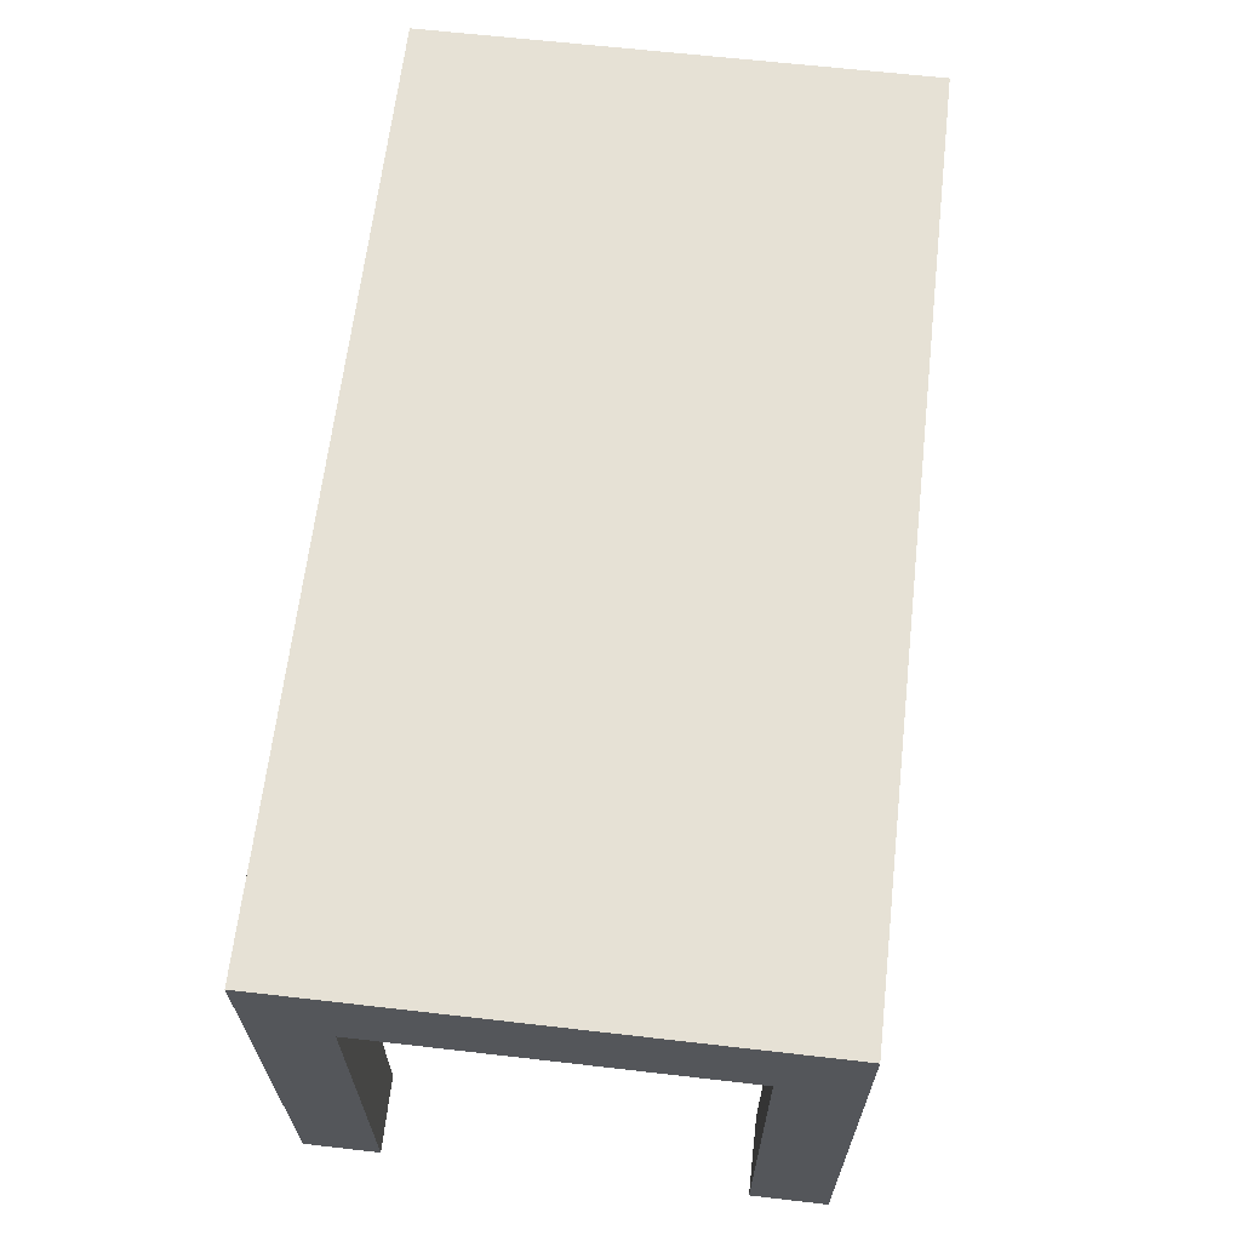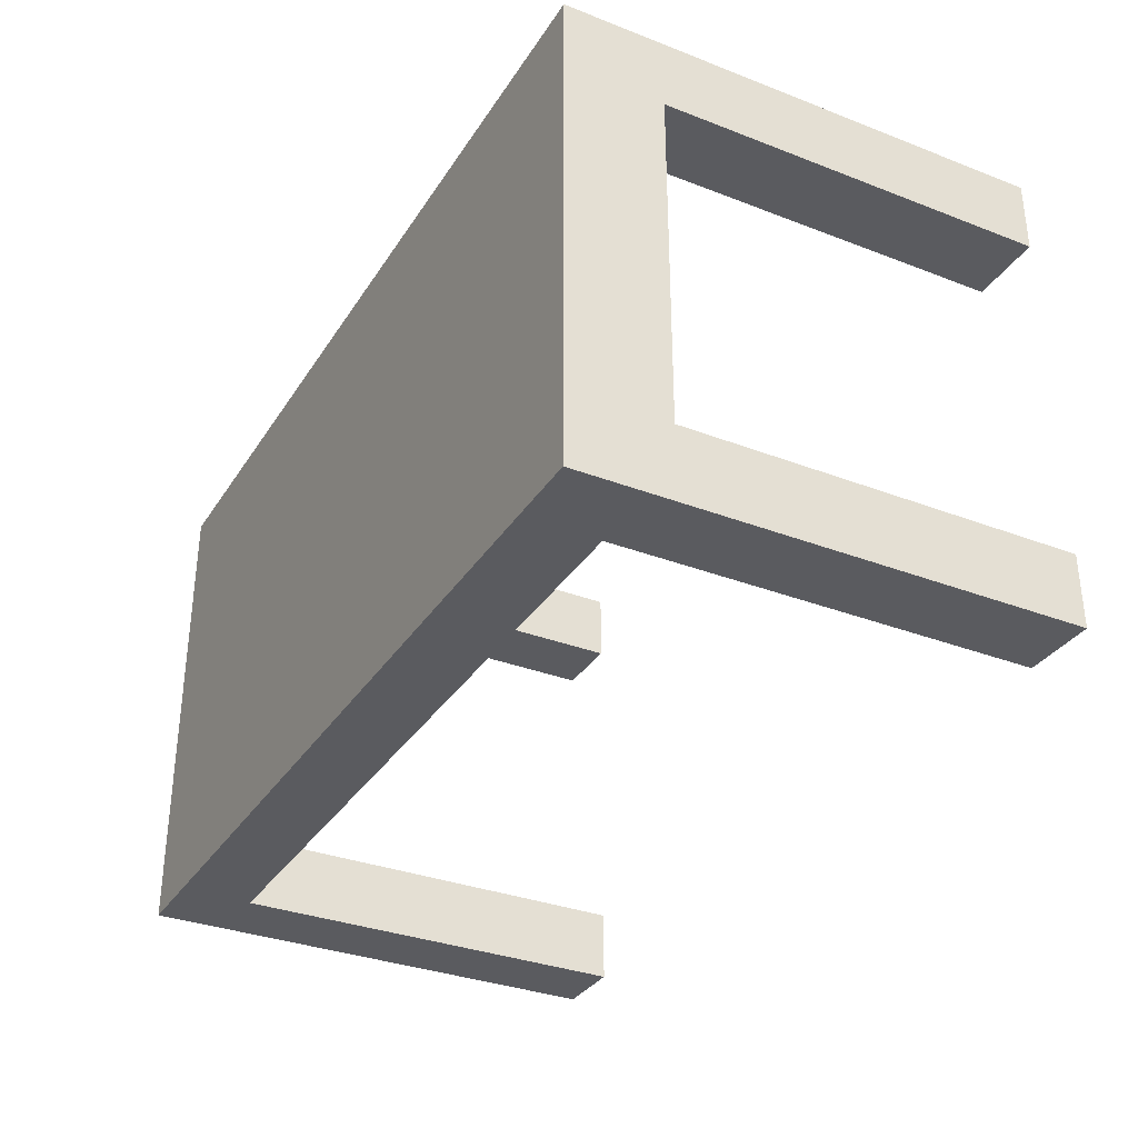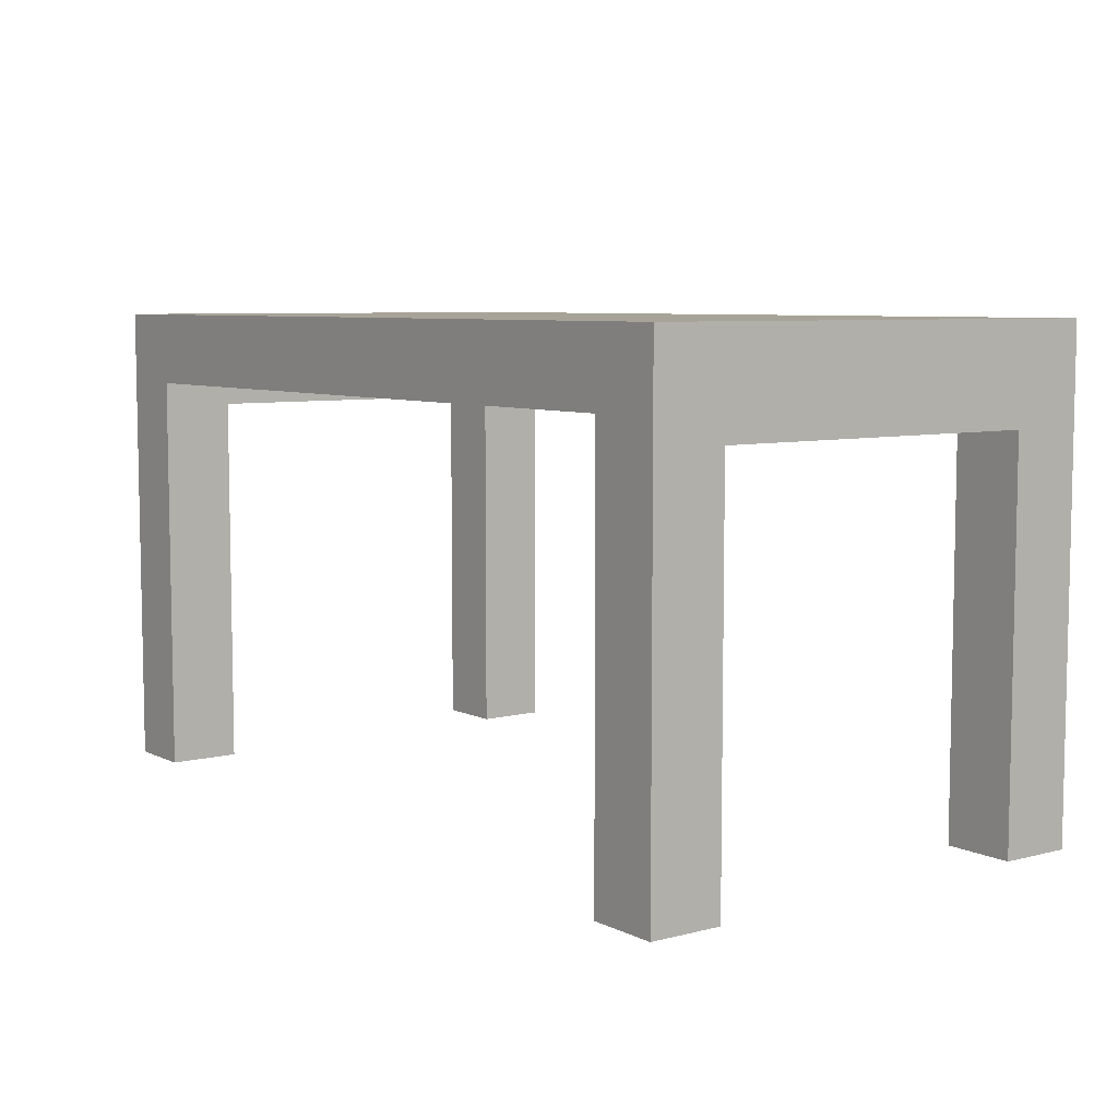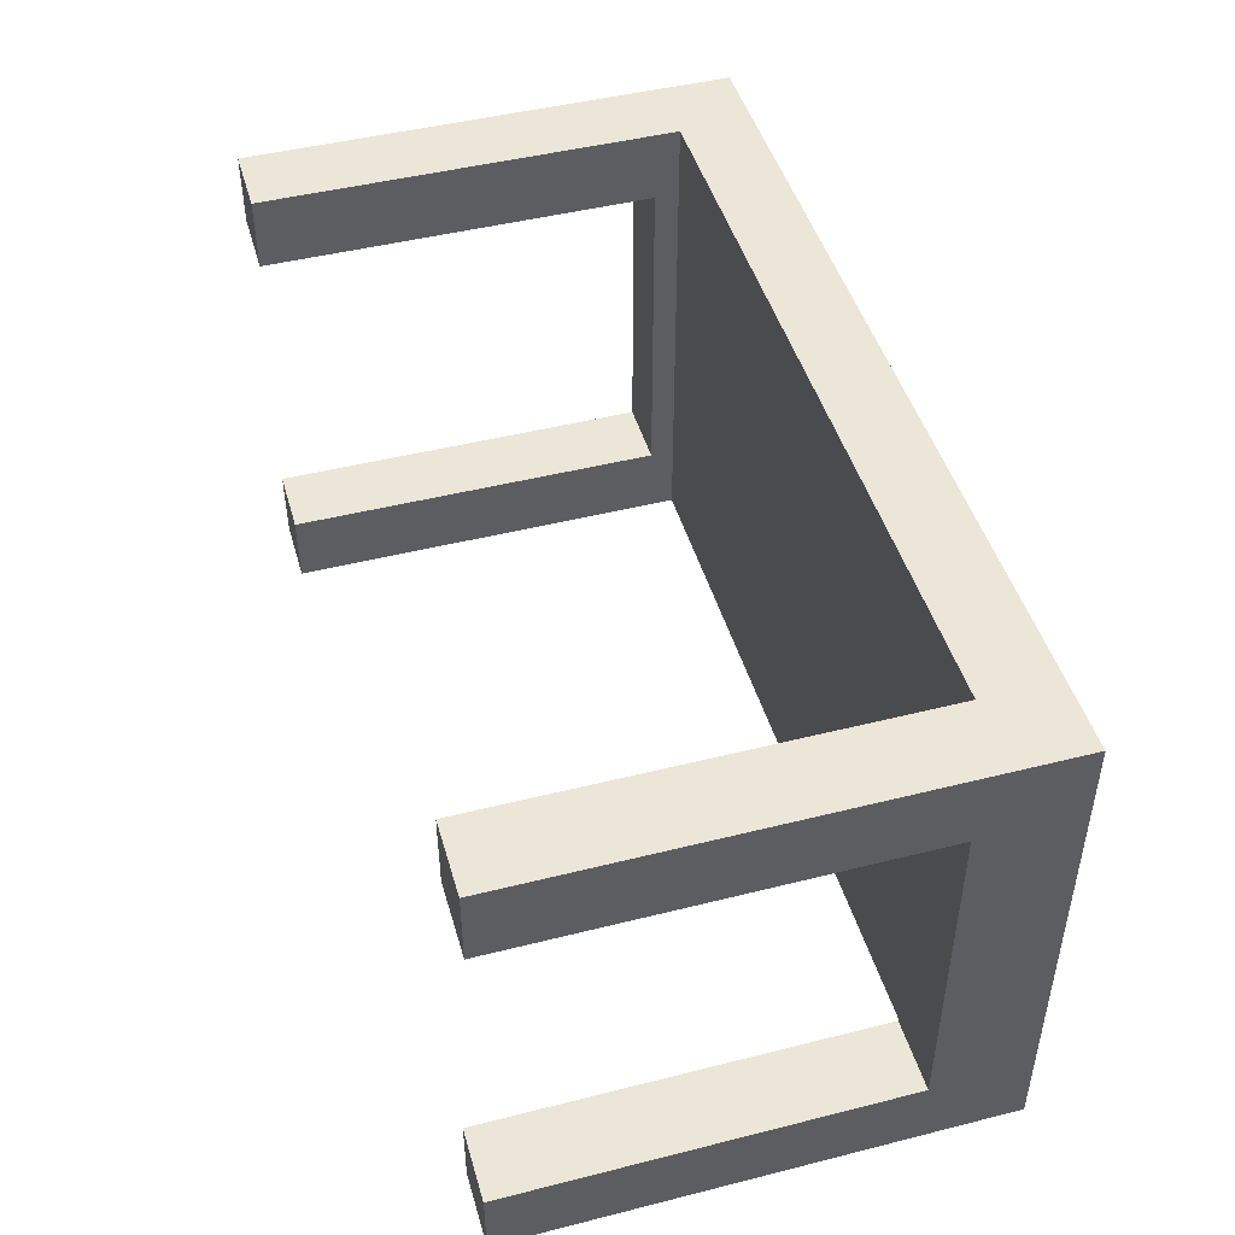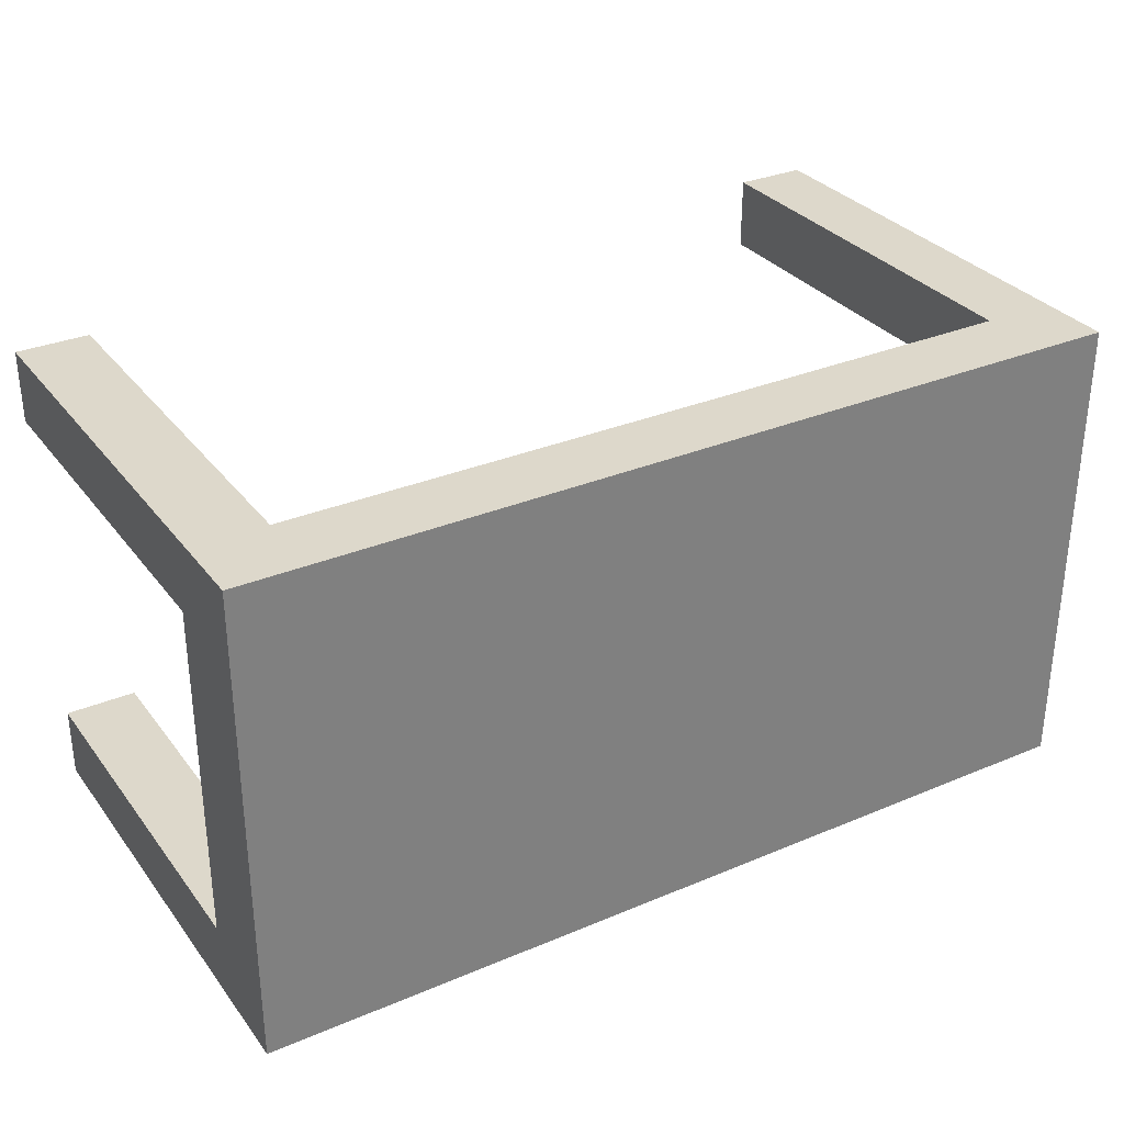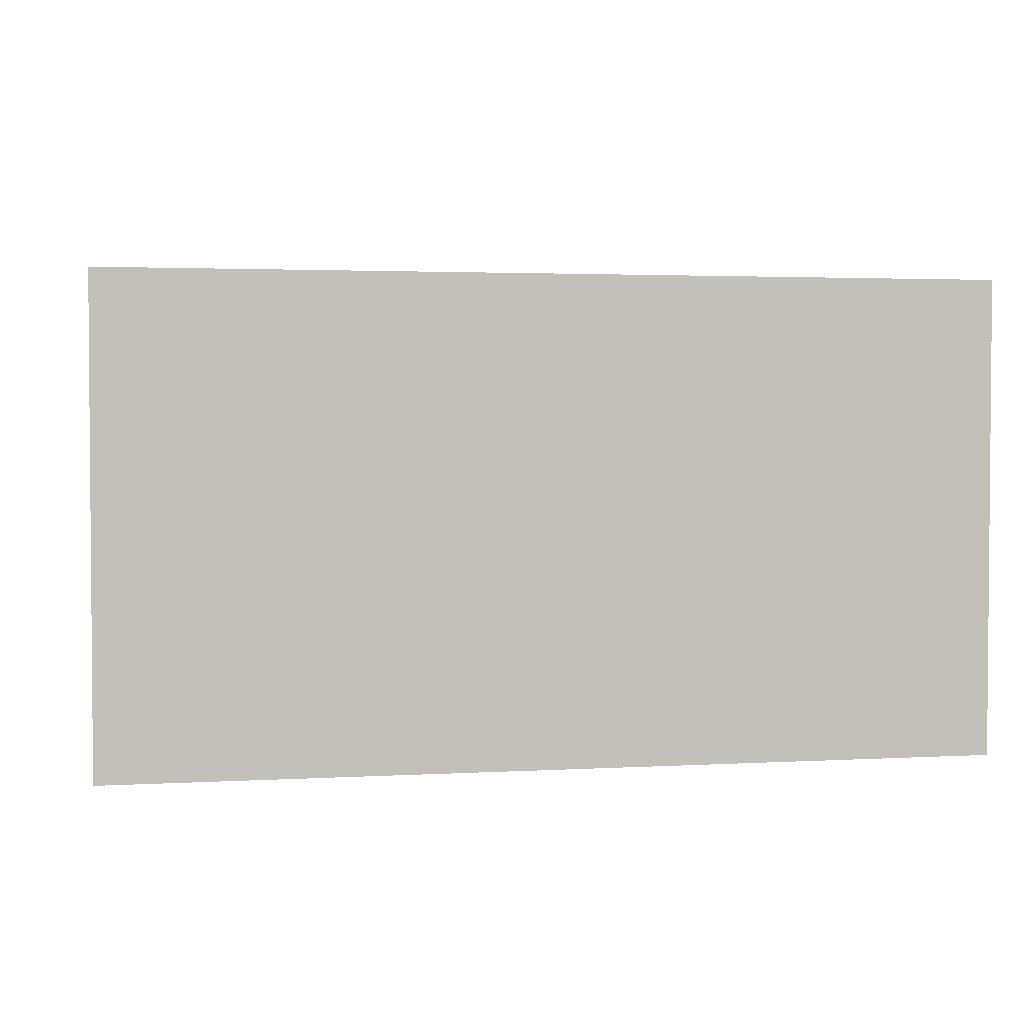
<metadata>
{"format":"obj","ext":"obj","renderer":"f3d","projection":"perspective","resolution":1024,"background":"white","views":[{"elev":64.5,"azim":-83.4,"up":"+Z"},{"elev":-33.1,"azim":62.1,"up":"+Y"},{"elev":6.9,"azim":53.5,"up":"+Z"},{"elev":46.5,"azim":-106.0,"up":"+Y"},{"elev":31.5,"azim":-30.8,"up":"+Y"},{"elev":2.6,"azim":-11.2,"up":"+Y"}]}
</metadata>
<code>
o obj_0
v -16 		-9.003 		0
v -19 		-9.003 		0
v -19 		-9.003 		16
v -16 		-9.003 		16
v -16 		5.003 		16
v -19 		5.003 		16
v -19 		5.003 		0
v -16 		5.003 		0
v 18 		8 		20
v -19 		-12 		20
v -19 		8 		20
v 18 		-12 		0
v 15 		-12 		0
v 15 		-9.003 		0
v 18 		-9.003 		0
v -19 		-12 		0
v -19 		8 		0
v 18 		-12 		20
v 18 		-9.003 		16
v 18 		5.003 		16
v 18 		5.003 		0
v 18 		8 		0
v 15 		5.003 		0
v 15 		8 		0
v -16 		-12 		0
v -16 		8 		0
v -16 		-12 		17
v 15 		-12 		17
v 15 		8 		17
v -16 		8 		17
v 15 		5.003 		16
v 15 		-9.003 		16
g group_0_11107152
f 1 2 3
f 1 3 4
f 5 6 7
f 5 7 8
f 12 13 14
f 12 14 15
f 2 16 3
f 16 10 3
f 7 6 17
f 11 17 6
f 11 10 18
f 9 11 18
f 18 19 20
f 15 19 12
f 18 12 19
f 21 22 20
f 22 9 20
f 18 20 9
f 3 10 6
f 11 6 10
f 21 23 24
f 21 24 22
f 2 1 25
f 2 25 16
f 26 8 7
f 26 7 17
f 10 27 28
f 10 28 18
f 13 12 28
f 12 18 28
f 25 27 16
f 10 16 27
f 9 29 30
f 9 30 11
f 24 29 22
f 9 22 29
f 26 17 30
f 11 30 17
f 29 28 27
f 29 27 30
f 29 31 32
f 29 32 28
f 14 13 32
f 28 32 13
f 24 23 31
f 24 31 29
f 31 20 19
f 31 19 32
f 32 19 15
f 32 15 14
f 21 20 31
f 21 31 23
f 4 5 30
f 4 30 27
f 27 25 4
f 1 4 25
f 8 26 5
f 30 5 26
f 6 5 4
f 6 4 3

</code>
